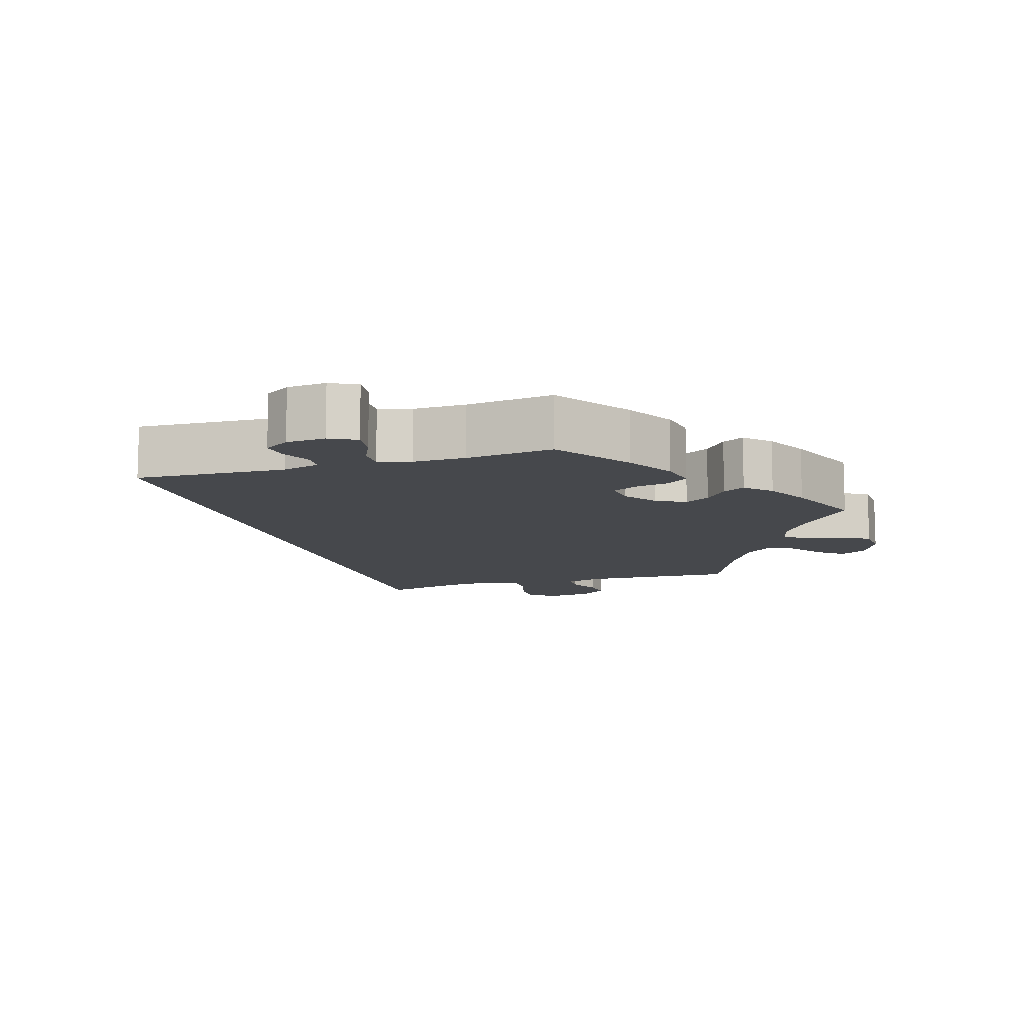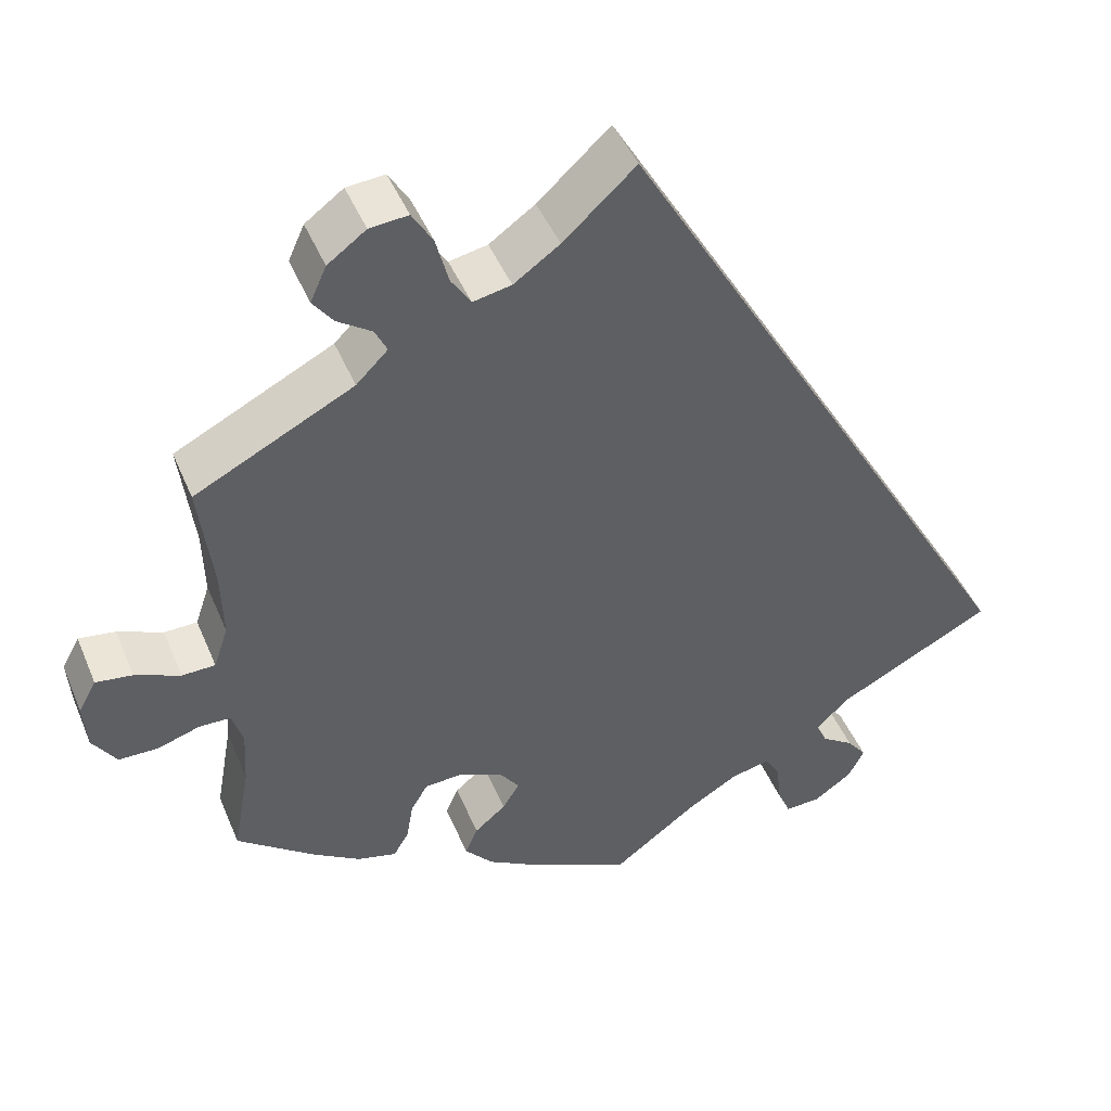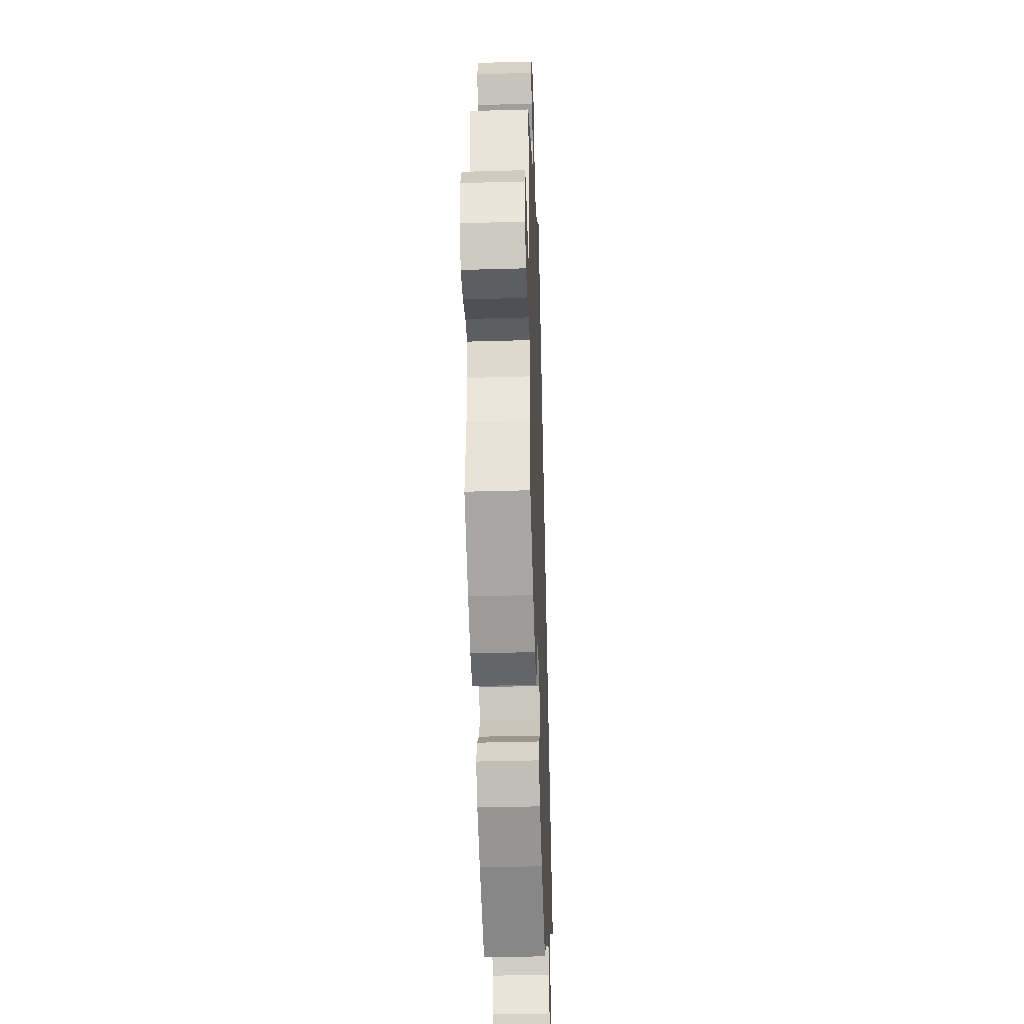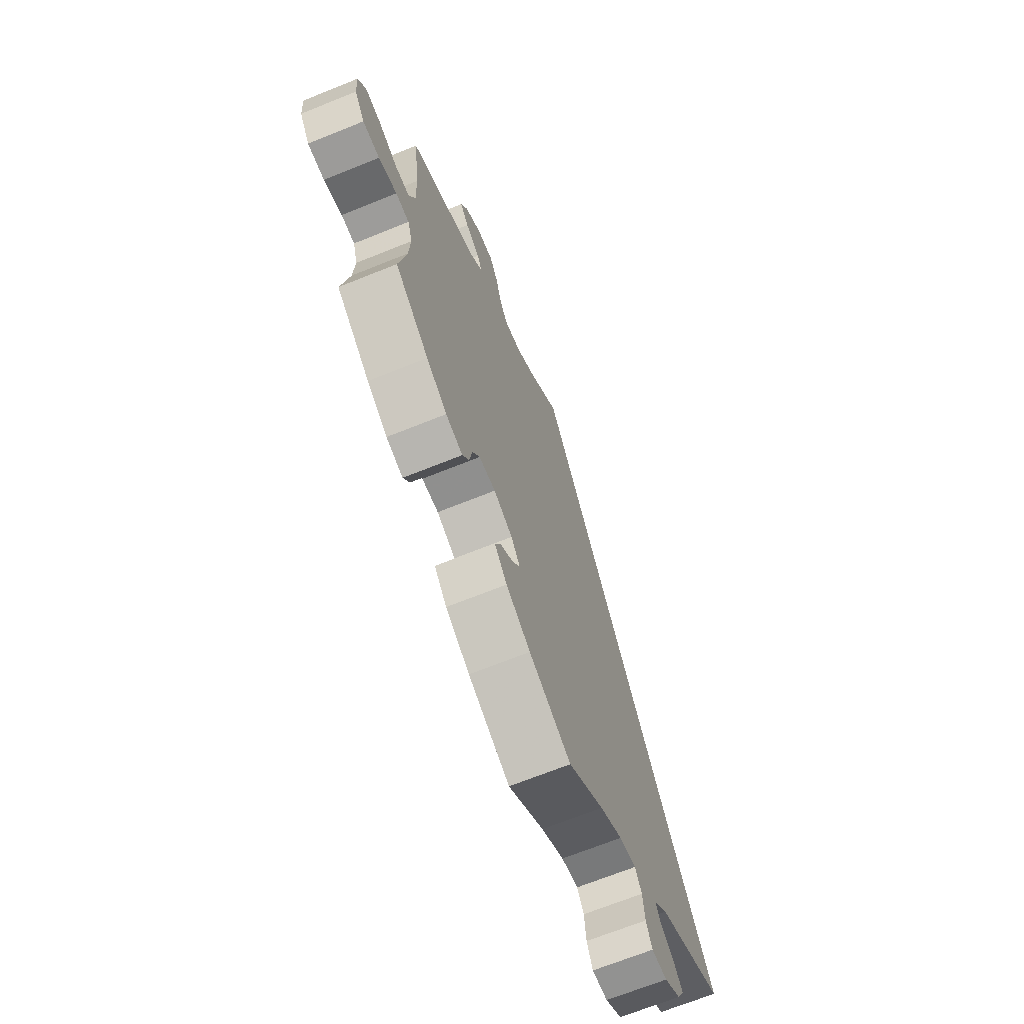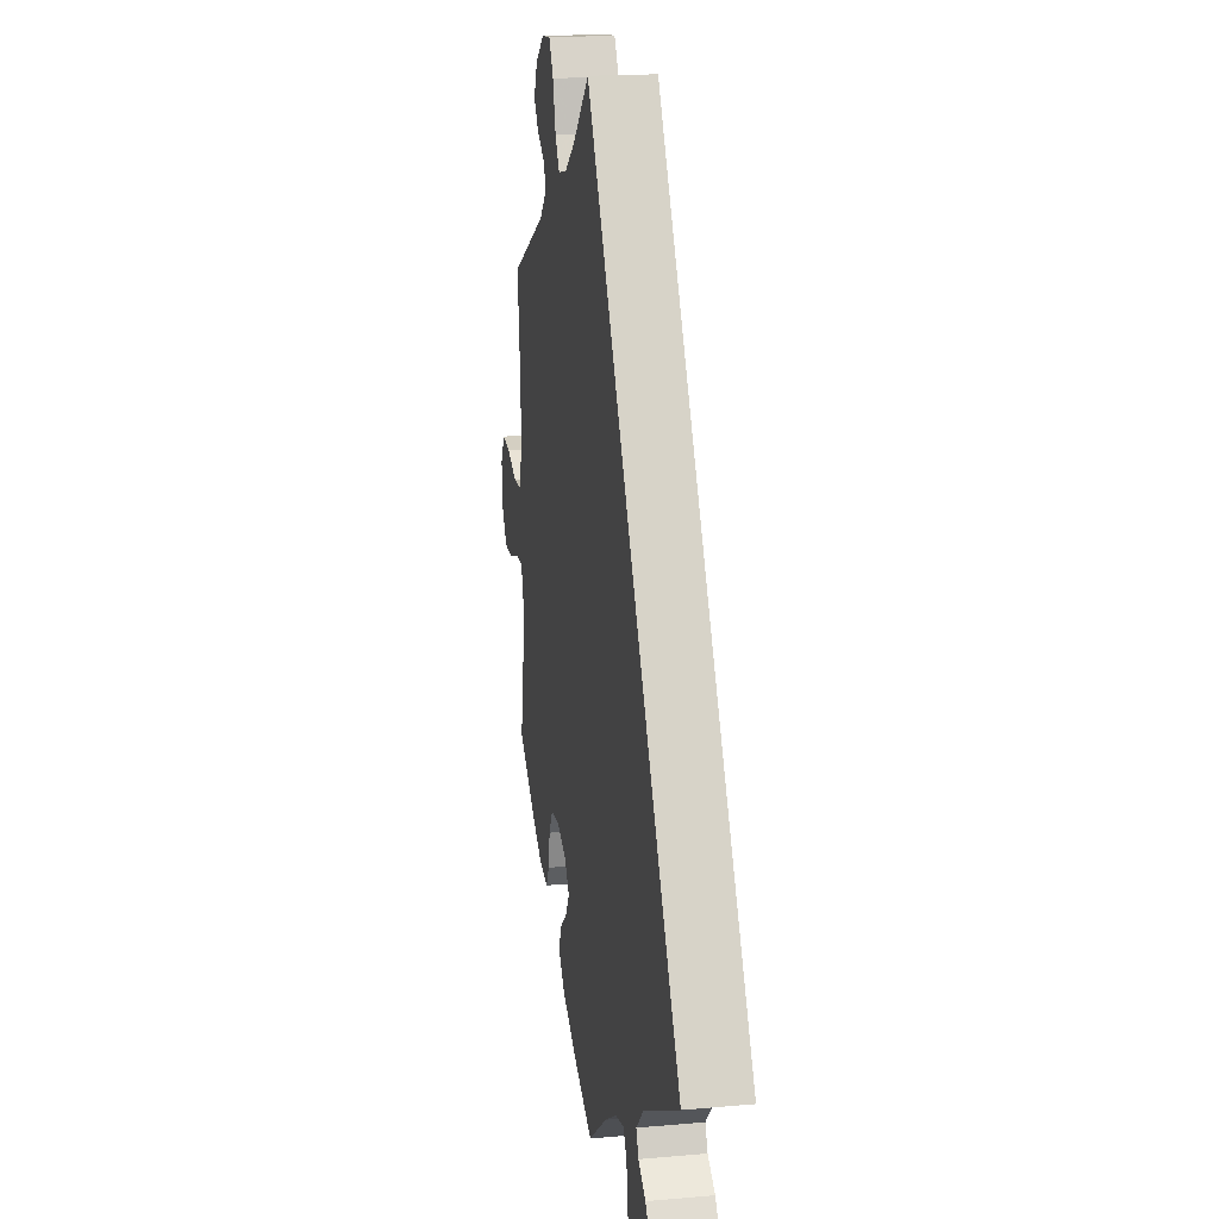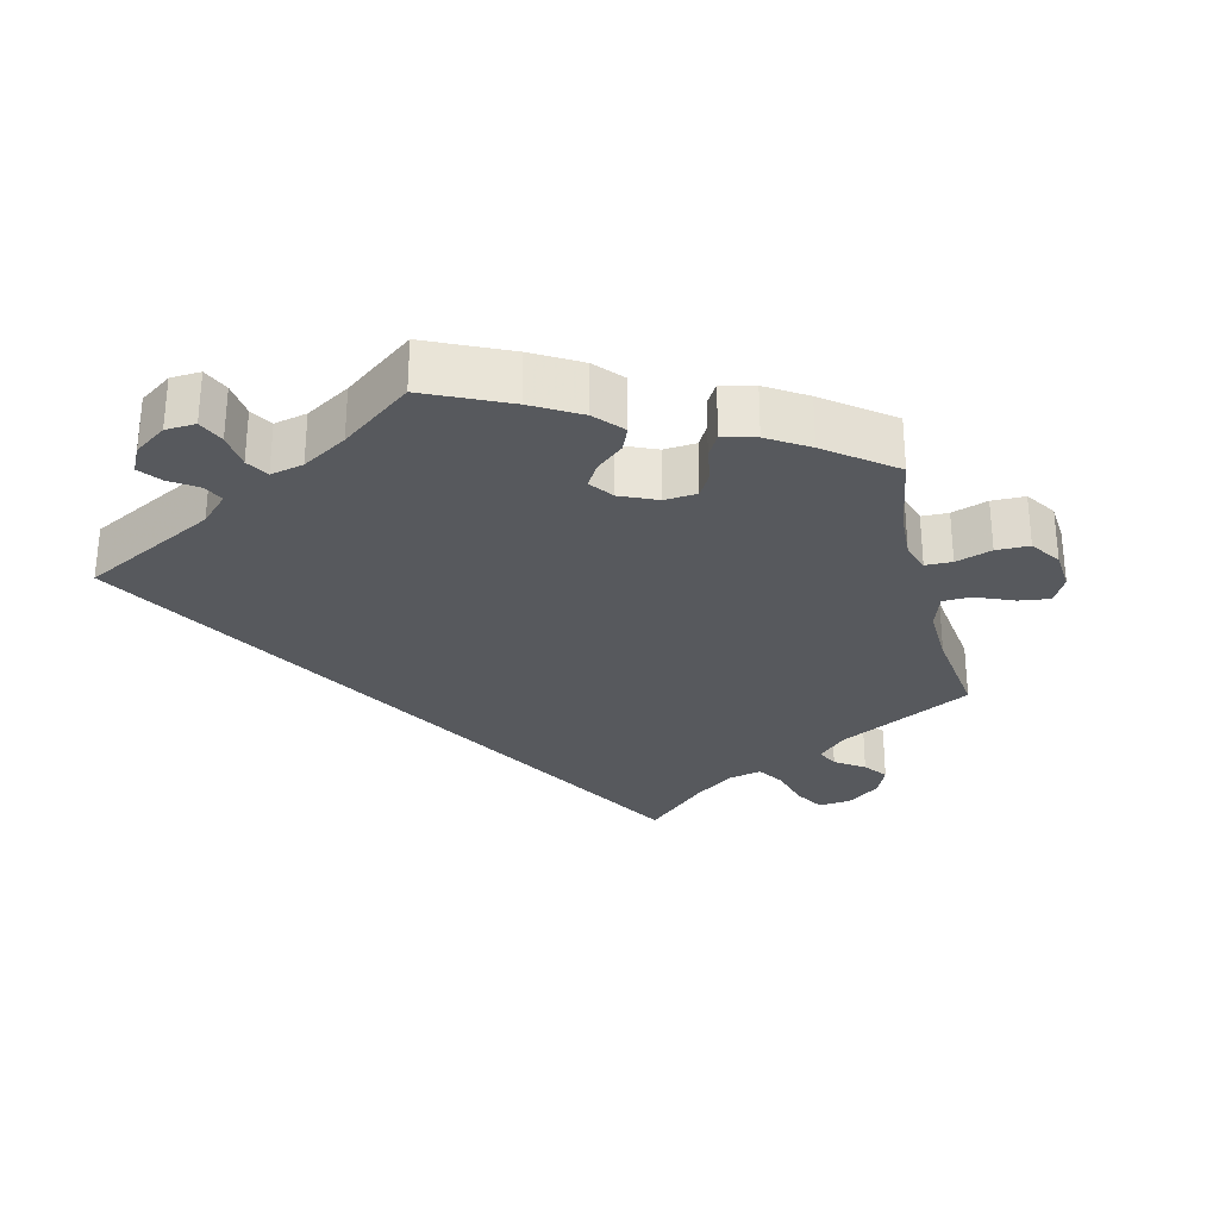
<metadata>
{"format":"obj","ext":"obj","renderer":"f3d","projection":"perspective","resolution":1024,"background":"white","views":[{"elev":-11.1,"azim":167.2,"up":"+Y"},{"elev":45.9,"azim":-22.0,"up":"+Z"},{"elev":-37.1,"azim":-87.9,"up":"+Z"},{"elev":-68.7,"azim":-68.0,"up":"+Z"},{"elev":17.8,"azim":80.1,"up":"+Z"},{"elev":-29.3,"azim":-165.7,"up":"+Y"}]}
</metadata>
<code>
v 0.316 0.07 -0.384
v 0.278 0.07 -0.422
v 0.291 0.07 -0.45
v 0.329 0.07 -0.476
v 0.352 0.07 -0.506
v 0.333 0.07 -0.543
v 0.288 0.07 -0.574
v 0.246 0.07 -0.576
v 0.23 0.07 -0.539
v 0.225 0.07 -0.489
v 0.207 0.07 -0.458
v 0.161 0.07 -0.468
v 0.099 0.07 -0.505
v 0.001 0.07 -0.578
v -0.113 0.07 -0.524
v -0.179 0.07 -0.485
v -0.213 0.07 -0.446
v -0.198 0.07 -0.412
v -0.161 0.07 -0.381
v -0.141 0.07 -0.349
v -0.165 0.07 -0.316
v -0.216 0.07 -0.293
v -0.261 0.07 -0.296
v -0.281 0.07 -0.33
v -0.289 0.07 -0.377
v -0.307 0.07 -0.407
v -0.353 0.07 -0.395
v -0.409 0.07 -0.359
v -0.501 0.07 -0.288
v -0.481 0.07 -0.177
v -0.477 0.07 -0.11
v -0.49 0.07 -0.068
v -0.527 0.07 -0.067
v -0.577 0.07 -0.083
v -0.623 0.07 -0.082
v -0.651 0.07 -0.04
v -0.655 0.07 0.016
v -0.634 0.07 0.054
v -0.591 0.07 0.048
v -0.538 0.07 0.025
v -0.499 0.07 0.026
v -0.482 0.07 0.076
v -0.484 0.07 0.156
v -0.5 0.07 0.289
v -0.314 0.07 0.383
v -0.277 0.07 0.42
v -0.291 0.07 0.449
v -0.331 0.07 0.476
v -0.355 0.07 0.508
v -0.336 0.07 0.55
v -0.291 0.07 0.583
v -0.246 0.07 0.587
v -0.222 0.07 0.547
v -0.207 0.07 0.49
v -0.184 0.07 0.454
v -0.139 0.07 0.463
v -0.085 0.07 0.501
v 0 0.07 0.579
v 0.501 0.07 -0.289
v 0.316 0 -0.384
v 0.278 0 -0.422
v 0.291 0 -0.45
v 0.329 0 -0.476
v 0.352 0 -0.506
v 0.333 0 -0.543
v 0.288 0 -0.574
v 0.246 0 -0.576
v 0.23 0 -0.539
v 0.225 0 -0.489
v 0.207 0 -0.458
v 0.161 0 -0.468
v 0.099 0 -0.505
v 0.001 0 -0.578
v -0.113 0 -0.524
v -0.179 0 -0.485
v -0.213 0 -0.446
v -0.198 0 -0.412
v -0.161 0 -0.381
v -0.141 0 -0.349
v -0.165 0 -0.316
v -0.216 0 -0.293
v -0.261 0 -0.296
v -0.281 0 -0.33
v -0.289 0 -0.377
v -0.307 0 -0.407
v -0.353 0 -0.395
v -0.409 0 -0.359
v -0.501 0 -0.288
v -0.481 0 -0.177
v -0.477 0 -0.11
v -0.49 0 -0.068
v -0.527 0 -0.067
v -0.577 0 -0.083
v -0.623 0 -0.082
v -0.651 0 -0.04
v -0.655 0 0.016
v -0.634 0 0.054
v -0.591 0 0.048
v -0.538 0 0.025
v -0.499 0 0.026
v -0.482 0 0.076
v -0.484 0 0.156
v -0.5 0 0.289
v -0.314 0 0.383
v -0.277 0 0.42
v -0.291 0 0.449
v -0.331 0 0.476
v -0.355 0 0.508
v -0.336 0 0.55
v -0.291 0 0.583
v -0.246 0 0.587
v -0.222 0 0.547
v -0.207 0 0.49
v -0.184 0 0.454
v -0.139 0 0.463
v -0.085 0 0.501
v 0 0 0.579
v 0.501 0 -0.289
f 57 58 59 1
f 56 57 1 2
f 55 56 2 3
f 54 55 3
f 51 52 53 54
f 51 54 3
f 50 51 3
f 47 48 49 50
f 46 47 50 3
f 45 46 3
f 43 44 45 3
f 42 43 3
f 41 42 3 4
f 40 41 4 5
f 33 34 35 36
f 32 33 36 37
f 27 28 29 30
f 27 30 31
f 24 25 26 27
f 23 24 27 31
f 22 23 31 32
f 16 17 18 19
f 16 19 20
f 13 14 15 16
f 12 13 16 20
f 11 12 20 21
f 7 8 9 10
f 7 10 11
f 6 7 11
f 5 6 11
f 32 37 38 39
f 22 32 39 40
f 21 22 40
f 5 11 21 40
f 60 118 117 116
f 61 60 116 115
f 62 61 115 114
f 62 114 113
f 113 112 111 110
f 62 113 110
f 62 110 109
f 109 108 107 106
f 62 109 106 105
f 62 105 104
f 62 104 103 102
f 62 102 101
f 63 62 101 100
f 64 63 100 99
f 95 94 93 92
f 96 95 92 91
f 89 88 87 86
f 90 89 86
f 86 85 84 83
f 90 86 83 82
f 91 90 82 81
f 78 77 76 75
f 79 78 75
f 75 74 73 72
f 79 75 72 71
f 80 79 71 70
f 69 68 67 66
f 70 69 66
f 70 66 65
f 70 65 64
f 98 97 96 91
f 99 98 91 81
f 99 81 80
f 99 80 70 64
f 1 60 61 2
f 2 61 62 3
f 3 62 63 4
f 4 63 64 5
f 5 64 65 6
f 6 65 66 7
f 7 66 67 8
f 8 67 68 9
f 9 68 69 10
f 10 69 70 11
f 11 70 71 12
f 12 71 72 13
f 13 72 73 14
f 14 73 74 15
f 15 74 75 16
f 16 75 76 17
f 17 76 77 18
f 18 77 78 19
f 19 78 79 20
f 20 79 80 21
f 21 80 81 22
f 22 81 82 23
f 23 82 83 24
f 24 83 84 25
f 25 84 85 26
f 26 85 86 27
f 27 86 87 28
f 28 87 88 29
f 29 88 89 30
f 30 89 90 31
f 31 90 91 32
f 32 91 92 33
f 33 92 93 34
f 34 93 94 35
f 35 94 95 36
f 36 95 96 37
f 37 96 97 38
f 38 97 98 39
f 39 98 99 40
f 40 99 100 41
f 41 100 101 42
f 42 101 102 43
f 43 102 103 44
f 44 103 104 45
f 45 104 105 46
f 46 105 106 47
f 47 106 107 48
f 48 107 108 49
f 49 108 109 50
f 50 109 110 51
f 51 110 111 52
f 52 111 112 53
f 53 112 113 54
f 54 113 114 55
f 55 114 115 56
f 56 115 116 57
f 57 116 117 58
f 58 117 118 59
f 59 118 60 1

</code>
